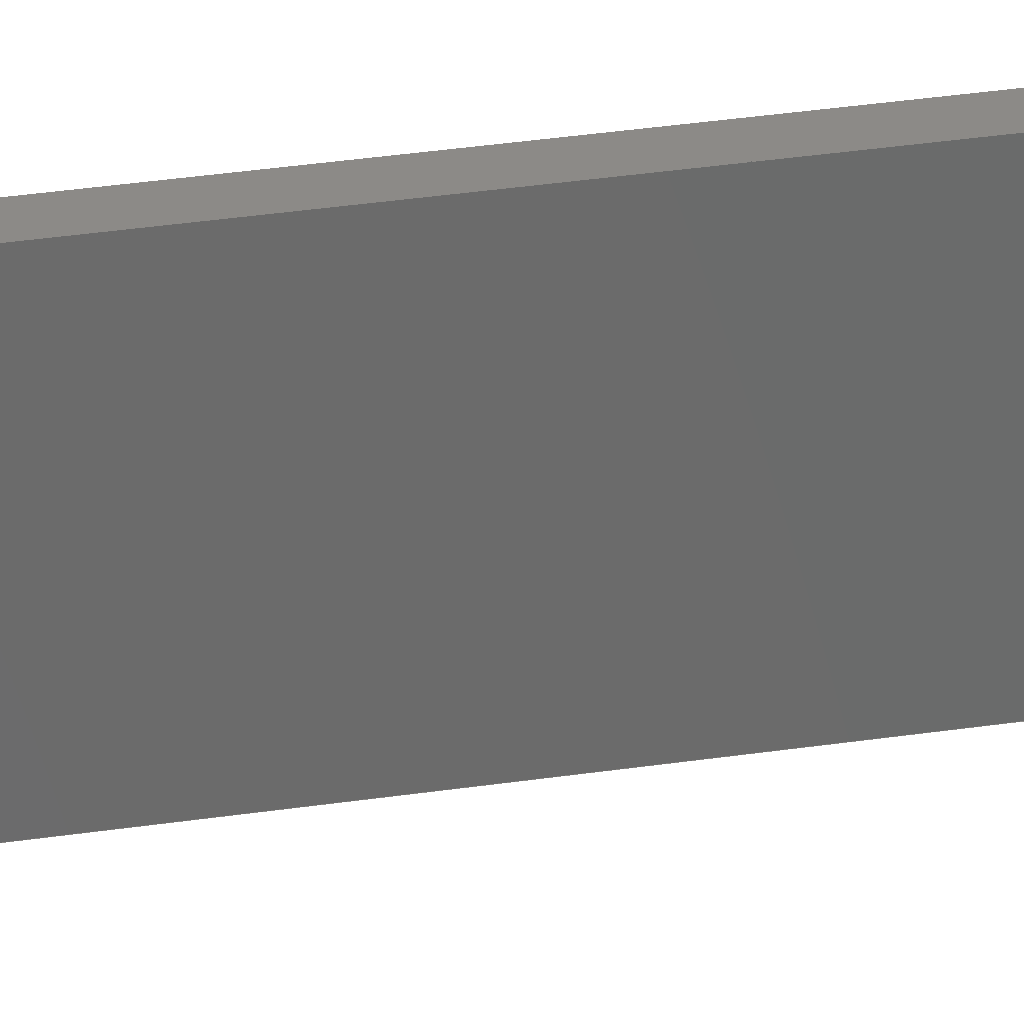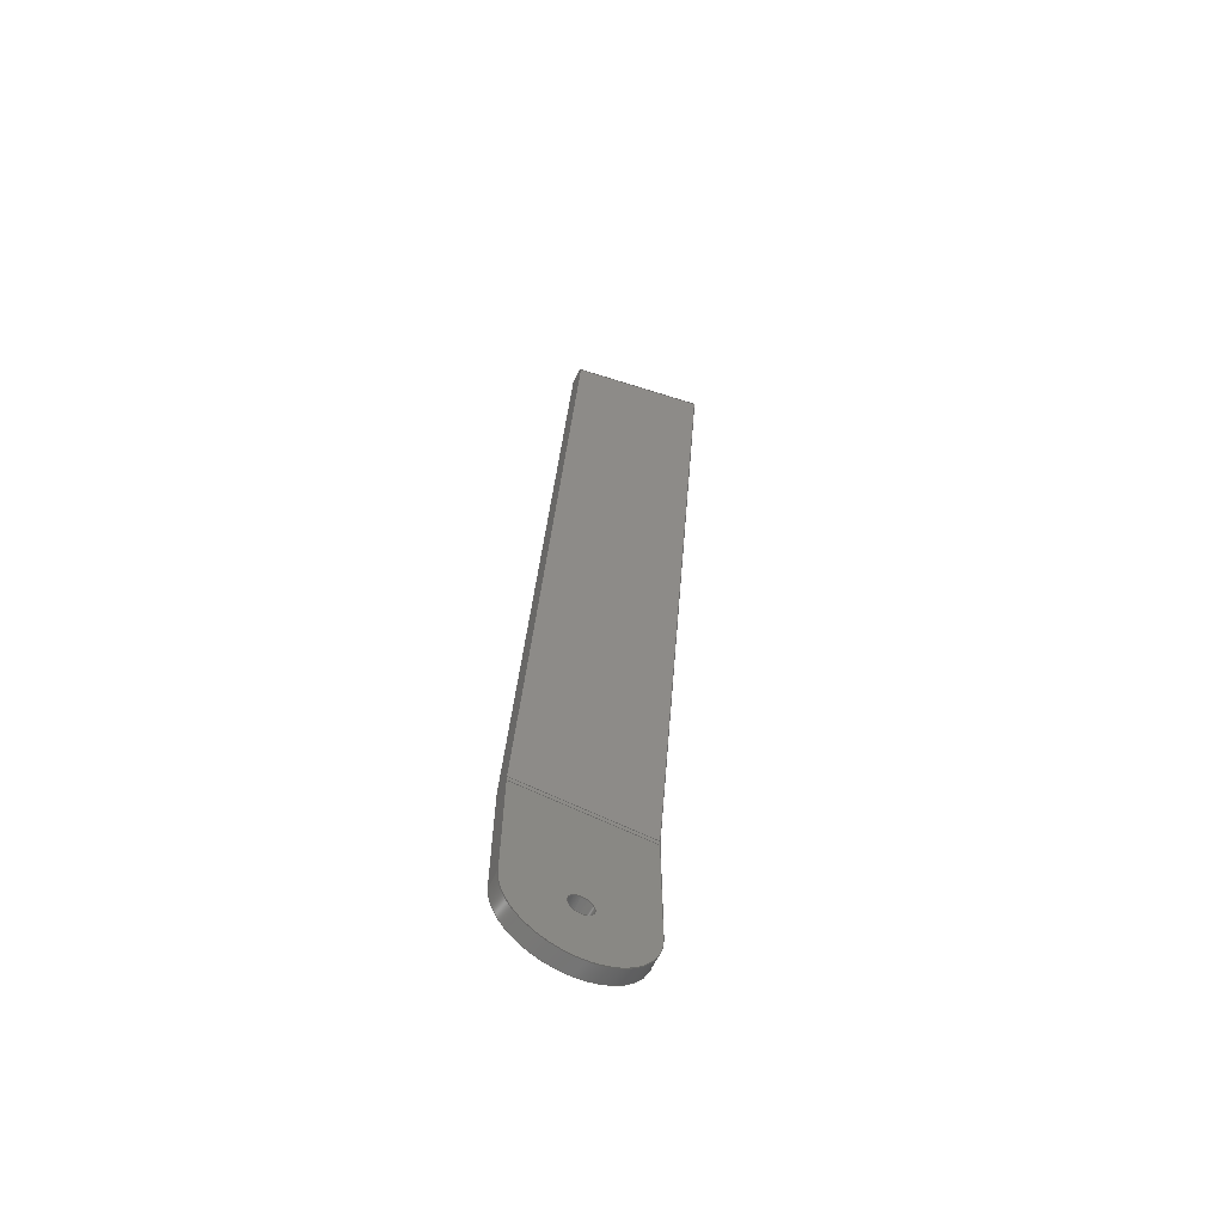
<metadata>
{"format":"iges","ext":"igs","renderer":"f3d","projection":"perspective","resolution":1024,"background":"white","views":[{"elev":32.4,"azim":69.0,"up":"+Z"},{"elev":-64.9,"azim":63.8,"up":"+Y"}]}
</metadata>
<code>
START RECORD GO HERE.
1H,,1H;,20HCNEXT - IGES PRODUCT,51HMS_02004_1 (Right Down Brackets Head
Restraint).igs,44HIBM CATIA IGES - CATIA Version 5 Release 19 ,27HCATIA
Version 5 Release 19 ,32,75,6,75,15,8HMS_02004,1,2,2HMM,1000,1,15H20
2.112e+05,0.001,1e+04,8HLe Genie,15HTHUNDERBOLT-OF-,11,0,15H202112
14.2,;
     406       1       0       0       0       0       0       000010201
     406       0       0       1      15                               0
     108       2       0       0       0       0       0       001010001
     108       0       0       2       0                               0
     110       4       0       0       0       0       0       001010001
     110       0       0       2       0                               0
     110       6       0       0       0       0       0       001010001
     110       0       0       2       0                               0
     110       8       0       0       0       0       0       001010001
     110       0       0       2       0                               0
     110      10       0       0       0       0       0       001010001
     110       0       0       2       0                               0
     102      12       0       0       0       0       0       001010001
     102       0       0       1       0                               0
     142      13       0       0       0       0       0       001010001
     142       0       0       1       0                               0
     144      14       0       0   10000       0       0       000000000
     144       0       0       1       0                               0
     108      15       0       0       0       0       0       001010001
     108       0       0       2       0                               0
     110      17       0       0       0       0       0       001010001
     110       0       0       2       0                               0
     126      19       0       0       0       0       0       001010001
     126       0       0       4       0                               0
     110      23       0       0       0       0       0       001010001
     110       0       0       2       0                               0
     110      25       0       0       0       0       0       001010001
     110       0       0       2       0                               0
     102      27       0       0       0       0       0       001010001
     102       0       0       1       0                               0
     142      28       0       0       0       0       0       001010001
     142       0       0       1       0                               0
     144      29       0       0   10000       0       0       000000000
     144       0       0       1       0                               0
     110      30       0       0       0       0       0       001010001
     110       0       0       1       0                               0
     110      31       0       0       0       0       0       001010001
     110       0       0       2       0                               0
     120      33       0       0       0       0       0       001010001
     120       0       0       1       0                               0
     110      34       0       0       0       0       0       001010001
     110       0       0       2       0                               0
     124      36       0       0       0       0       0       001020201
     124       0       0       3       0                               0
     100      39       0       0       0       0      43       001010001
     100       0       0       1       0                               0
     110      40       0       0       0       0       0       001010001
     110       0       0       2       0                               0
     124      42       0       0       0       0       0       001020201
     124       0       0       3       0                               0
     100      45       0       0       0       0      49       001010001
     100       0       0       1       0                               0
     102      46       0       0       0       0       0       001010001
     102       0       0       1       0                               0
     142      47       0       0       0       0       0       001010001
     142       0       0       1       0                               0
     144      48       0       0   10000       0       0       000000000
     144       0       0       1       0                               0
     108      49       0       0       0       0       0       001010001
     108       0       0       1       0                               0
     110      50       0       0       0       0       0       001010001
     110       0       0       2       0                               0
     126      52       0       0       0       0       0       001010001
     126       0       0      13       0                               0
     110      65       0       0       0       0       0       001010001
     110       0       0       1       0                               0
     110      66       0       0       0       0       0       001010001
     110       0       0       2       0                               0
     102      68       0       0       0       0       0       001010001
     102       0       0       1       0                               0
     142      69       0       0       0       0       0       001010001
     142       0       0       1       0                               0
     126      70       0       0       0       0       0       001010001
     126       0       0       8       0                               0
     126      78       0       0       0       0       0       001010001
     126       0       0      10       0                               0
     102      88       0       0       0       0       0       001010001
     102       0       0       1       0                               0
     142      89       0       0       0       0       0       001010001
     142       0       0       1       0                               0
     144      90       0       0   10000       0       0       000000000
     144       0       0       1       0                               0
     108      91       0       0       0       0       0       001010001
     108       0       0       2       0                               0
     110      93       0       0       0       0       0       001010001
     110       0       0       2       0                               0
     110      95       0       0       0       0       0       001010001
     110       0       0       2       0                               0
     110      97       0       0       0       0       0       001010001
     110       0       0       2       0                               0
     110      99       0       0       0       0       0       001010001
     110       0       0       2       0                               0
     102     101       0       0       0       0       0       001010001
     102       0       0       1       0                               0
     142     102       0       0       0       0       0       001010001
     142       0       0       1       0                               0
     144     103       0       0   10000       0       0       000000000
     144       0       0       1       0                               0
     108     104       0       0       0       0       0       001010001
     108       0       0       1       0                               0
     110     105       0       0       0       0       0       001010001
     110       0       0       2       0                               0
     110     107       0       0       0       0       0       001010001
     110       0       0       1       0                               0
     124     108       0       0       0       0       0       001020201
     124       0       0       2       0                               0
     100     110       0       0       0       0     105       001010001
     100       0       0       1       0                               0
     110     111       0       0       0       0       0       001010001
     110       0       0       2       0                               0
     102     113       0       0       0       0       0       001010001
     102       0       0       1       0                               0
     142     114       0       0       0       0       0       001010001
     142       0       0       1       0                               0
     124     115       0       0       0       0       0       001020201
     124       0       0       2       0                               0
     100     117       0       0       0       0     115       001010001
     100       0       0       1       0                               0
     124     118       0       0       0       0       0       001020201
     124       0       0       2       0                               0
     100     120       0       0       0       0     119       001010001
     100       0       0       1       0                               0
     102     121       0       0       0       0       0       001010001
     102       0       0       1       0                               0
     142     122       0       0       0       0       0       001010001
     142       0       0       1       0                               0
     144     123       0       0   10000       0       0       000000000
     144       0       0       1       0                               0
     110     124       0       0       0       0       0       001010001
     110       0       0       2       0                               0
     110     126       0       0       0       0       0       001010001
     110       0       0       2       0                               0
     120     128       0       0       0       0       0       001010001
     120       0       0       1       0                               0
     110     129       0       0       0       0       0       001010001
     110       0       0       2       0                               0
     124     131       0       0       0       0       0       001020201
     124       0       0       2       0                               0
     100     133       0       0       0       0     137       001010001
     100       0       0       1       0                               0
     110     134       0       0       0       0       0       001010001
     110       0       0       2       0                               0
     124     136       0       0       0       0       0       001020201
     124       0       0       2       0                               0
     100     138       0       0       0       0     143       001010001
     100       0       0       1       0                               0
     102     139       0       0       0       0       0       001010001
     102       0       0       1       0                               0
     142     140       0       0       0       0       0       001010001
     142       0       0       1       0                               0
     144     141       0       0   10000       0       0       000000000
     144       0       0       1       0                               0
     110     142       0       0       0       0       0       001010001
     110       0       0       2       0                               0
     110     144       0       0       0       0       0       001010001
     110       0       0       2       0                               0
     120     146       0       0       0       0       0       001010001
     120       0       0       1       0                               0
     110     147       0       0       0       0       0       001010001
     110       0       0       2       0                               0
     124     149       0       0       0       0       0       001020201
     124       0       0       2       0                               0
     100     151       0       0       0       0     161       001010001
     100       0       0       1       0                               0
     110     152       0       0       0       0       0       001010001
     110       0       0       2       0                               0
     124     154       0       0       0       0       0       001020201
     124       0       0       2       0                               0
     100     156       0       0       0       0     167       001010001
     100       0       0       1       0                               0
     102     157       0       0       0       0       0       001010001
     102       0       0       1       0                               0
     142     158       0       0       0       0       0       001010001
     142       0       0       1       0                               0
     144     159       0       0   10000       0       0       000000000
     144       0       0       1       0                               0
     110     160       0       0       0       0       0       001010001
     110       0       0       2       0                               0
     110     162       0       0       0       0       0       001010001
     110       0       0       2       0                               0
     110     164       0       0       0       0       0       001010001
     110       0       0       2       0                               0
     110     166       0       0       0       0       0       001010001
     110       0       0       2       0                               0
     102     168       0       0       0       0       0       001010001
     102       0       0       1       0                               0
     142     169       0       0       0       0       0       001010001
     142       0       0       1       0                               0
     144     170       0       0   10000       0       0       000000000
     144       0       0       1       0                               0
     108     171       0       0       0       0       0       001010001
     108       0       0       2       0                               0
     110     173       0       0       0       0       0       001010001
     110       0       0       2       0                               0
     124     175       0       0       0       0       0       001020201
     124       0       0       3       0                               0
     100     178       0       0       0       0     195       001010001
     100       0       0       1       0                               0
     110     179       0       0       0       0       0       001010001
     110       0       0       2       0                               0
     124     181       0       0       0       0       0       001020201
     124       0       0       2       0                               0
     100     183       0       0       0       0     201       001010001
     100       0       0       1       0                               0
     102     184       0       0       0       0       0       001010001
     102       0       0       1       0                               0
     142     185       0       0       0       0       0       001010001
     142       0       0       1       0                               0
     144     186       0       0   10000       0       0       000000000
     144       0       0       1       0                               0
     110     187       0       0       0       0       0       001010001
     110       0       0       1       0                               0
     110     188       0       0       0       0       0       001010001
     110       0       0       2       0                               0
     120     190       0       0       0       0       0       001010001
     120       0       0       1       0                               0
     124     191       0       0       0       0       0       001020201
     124       0       0       3       0                               0
     100     194       0       0       0       0     217       001010001
     100       0       0       1       0                               0
     110     195       0       0       0       0       0       001010001
     110       0       0       2       0                               0
     124     197       0       0       0       0       0       001020201
     124       0       0       3       0                               0
     100     200       0       0       0       0     223       001010001
     100       0       0       1       0                               0
     110     201       0       0       0       0       0       001010001
     110       0       0       2       0                               0
     102     203       0       0       0       0       0       001010001
     102       0       0       1       0                               0
     142     204       0       0       0       0       0       001010001
     142       0       0       1       0                               0
     144     205       0       0   10000       0       0       000000000
     144       0       0       1       0                               0
     108     206       0       0       0       0       0       001010001
     108       0       0       2       0                               0
     110     208       0       0       0       0       0       001010001
     110       0       0       2       0                               0
     110     210       0       0       0       0       0       001010001
     110       0       0       2       0                               0
     110     212       0       0       0       0       0       001010001
     110       0       0       2       0                               0
     110     214       0       0       0       0       0       001010001
     110       0       0       2       0                               0
     102     216       0       0       0       0       0       001010001
     102       0       0       1       0                               0
     142     217       0       0       0       0       0       001010001
     142       0       0       1       0                               0
     144     218       0       0   10000       0       0       000000000
     144       0       0       1       0                               0
     108     219       0       0       0       0       0       001010001
     108       0       0       1       0                               0
     110     220       0       0       0       0       0       001010001
     110       0       0       2       0                               0
     110     222       0       0       0       0       0       001010001
     110       0       0       2       0                               0
     110     224       0       0       0       0       0       001010001
     110       0       0       2       0                               0
     110     226       0       0       0       0       0       001010001
     110       0       0       2       0                               0
     102     228       0       0       0       0       0       001010001
     102       0       0       1       0                               0
     142     229       0       0       0       0       0       001010001
     142       0       0       1       0                               0
     144     230       0       0   10000       0       0       000000000
     144       0       0       1       0                               0
     108     231       0       0       0       0       0       001010001
     108       0       0       2       0                               0
     124     233       0       0       0       0       0       001020201
     124       0       0       2       0                               0
     100     235       0       0       0       0     269       001010001
     100       0       0       1       0                               0
     110     236       0       0       0       0       0       001010001
     110       0       0       1       0                               0
     124     237       0       0       0       0       0       001020201
     124       0       0       2       0                               0
     100     239       0       0       0       0     275       001010001
     100       0       0       1       0                               0
     110     240       0       0       0       0       0       001010001
     110       0       0       2       0                               0
     102     242       0       0       0       0       0       001010001
     102       0       0       1       0                               0
     142     243       0       0       0       0       0       001010001
     142       0       0       1       0                               0
     144     244       0       0   10000       0       0       000000000
     144       0       0       1       0                               0
     110     245       0       0       0       0       0       001010001
     110       0       0       1       0                               0
     110     246       0       0       0       0       0       001010001
     110       0       0       1       0                               0
     110     247       0       0       0       0       0       001010001
     110       0       0       1       0                               0
     110     248       0       0       0       0       0       001010001
     110       0       0       1       0                               0
     102     249       0       0       0       0       0       001010001
     102       0       0       1       0                               0
     142     250       0       0       0       0       0       001010001
     142       0       0       1       0                               0
     144     251       0       0   10000       0       0       000000000
     144       0       0       1       0                               0
     110     252       0       0       0       0       0       001010001
     110       0       0       2       0                               0
     110     254       0       0       0       0       0       001010001
     110       0       0       1       0                               0
     120     255       0       0       0       0       0       001010001
     120       0       0       1       0                               0
     110     256       0       0       0       0       0       001010001
     110       0       0       1       0                               0
     124     257       0       0       0       0       0       001020201
     124       0       0       2       0                               0
     100     259       0       0       0       0     309       001010001
     100       0       0       1       0                               0
     110     260       0       0       0       0       0       001010001
     110       0       0       2       0                               0
     124     262       0       0       0       0       0       001020201
     124       0       0       2       0                               0
     100     264       0       0       0       0     315       001010001
     100       0       0       1       0                               0
     102     265       0       0       0       0       0       001010001
     102       0       0       1       0                               0
     142     266       0       0       0       0       0       001010001
     142       0       0       1       0                               0
     144     267       0       0   10000       0       0       000000000
     144       0       0       1       0                               0
406,1,15HCorps principal,0,0;                                          1
108,0.1493,0.9429,0.2978,102.9,0,              3
21.92,106.9,-3.96,1,0,0;                           3
110,21.92,106.9,-3.96,24.89,106.4,       5
-3.96,0,0;                                                      5
110,24.89,106.4,-3.96,23.67,                  7
98.73,21.04,0,0;                                            7
110,23.67,98.73,21.04,20.7,99.19,        9
21.04,0,0;                                                        9
110,20.7,99.19,21.04,21.92,106.9,        11
-3.96,0,0;                                                     11
102,4,5,7,9,11,0,0;                                                   13
142,0,3,0,13,2,0,0;                                                   15
144,3,1,0,15,0,1,1;                                                   17
108,0.9877,-0.1564,8.892e-17,7.931,0,         19
7.939,-0.5755,3.271e-16,1,0,0;                    19
110,3.074,-31.29,21.04,23.67,98.73,      21
21.04,0,0;                                                       21
126,1,1,0,0,1,0,-13.09,-13.09,13.09,                23
13.09,1,1,23.67,98.73,21.04,               23
24.89,106.4,-3.96,-13.09,13.09,        23
0,0,0,0,0;                                                      23
110,24.89,106.4,-3.96,3.074,                 25
-31.29,-3.96,0,0;                                        25
110,3.074,-31.29,-3.96,3.074,                27
-31.29,21.04,0,0;                                          27
102,4,21,23,25,27,0,0;                                                29
142,0,19,0,29,2,0,0;                                                  31
144,19,1,0,31,0,1,1;                                                  33
110,9,-32.23,21.04,9,-32.23,20.04,0,0;      35
110,3,-32.23,21.04,3,-32.23,-3.96,0,      37
0;                                                                    37
120,35,37,0,6.283,0,0;                                        39
110,3.074,-31.29,21.04,3.074,                  41
-31.29,-3.96,0,0;                                        41
124,-0.9877,-0.1564,0,9,0.1564,                   43
-0.9877,5.684e-16,-32.23,1.702e-15,         43
5.614e-16,1,-3.96,0,0;                                43
100,0,0,0,6,0,5.926,0.9386,0,0;                 45
110,3,-32.23,-3.96,3,-32.23,21.04,0,      47
0;                                                                    47
124,-1,-1.184e-15,0,9,-1.184e-15,1,             49
-5.684e-16,-32.23,-5.921e-16,                     49
-5.684e-16,-1,21.04,0,0;                                49
100,0,0,0,6,0,5.926,0.9386,0,0;                 51
102,4,41,45,47,51,0,0;                                                53
142,0,39,0,53,2,0,0;                                                  55
144,39,1,0,55,0,1,1;                                                  57
108,1,0,0,3,0,3,0,0,1,0,0;                            59
110,3,-32.23,-3.96,3,-56.66,-3.96,      61
0,0;                                                                  61
126,14,5,0,0,1,0,0,0,0,0,0,0,9.817,                 63
9.817,9.817,19.63,19.63,19.63,          63
29.45,29.45,29.45,39.27,39.27,          63
39.27,39.27,39.27,39.27,1,1,1,1,      63
1,1,1,1,1,1,1,1,1,1,1,3,-56.66,         63
-3.96,3,-58.63,-3.96,3,-60.59,          63
-3.574,3,-62.45,-2.803,3,-65.77,          63
-0.5713,3,-68.01,2.751,3,-68.78,          63
4.613,3,-69.55,8.54,3,-68.78,            63
12.47,3,-68.01,14.33,3,-65.77,            63
17.65,3,-62.45,19.88,3,-60.59,            63
20.65,3,-58.63,21.04,3,-56.66,             63
21.04,0,39.27,0,0,0,0,0;                           63
110,3,-56.66,21.04,3,-32.23,21.04,0,0;      65
110,3,-32.23,21.04,3,-32.23,-3.96,0,      67
0;                                                                    67
102,4,61,63,65,67,0,0;                                                69
142,0,59,0,69,2,0,0;                                                  71
126,8,5,0,0,1,0,0,0,0,0,0,0,3.377,3.377,      73
3.377,6.754,6.754,6.754,6.754,          73
6.754,6.754,1,1,1,1,1,1,1,1,1,3,      73
-54.51,8.54,3,-54.51,9.216,3,            73
-54.78,9.891,3,-55.31,10.42,3,             73
-56.66,10.96,3,-58.01,10.42,3,            73
-58.55,9.891,3,-58.81,9.216,3,            73
-58.81,8.54,0,6.754,0,0,0,0,0;             73
126,8,5,0,0,1,0,6.754,6.754,6.754,6.754,      75
6.754,6.754,10.13,10.13,10.13,          75
13.51,13.51,13.51,13.51,13.51,          75
13.51,1,1,1,1,1,1,1,1,1,3,                  75
-58.81,8.54,3,-58.81,7.865,3,            75
-58.55,7.189,3,-58.01,6.655,3,            75
-56.66,6.125,3,-55.31,6.655,3,             75
-54.78,7.189,3,-54.51,7.865,3,            75
-54.51,8.54,6.754,13.51,0,0,0,0,       75
0;                                                                    75
102,2,73,75,0,0;                                                      77
142,0,59,0,77,2,0,0;                                                  79
144,59,1,1,71,79,0,1,1;                                               81
108,0,1.238e-16,-1,3.96,0,0,-56.66,         83
-3.96,1,0,0;                                                 83
110,3,-32.23,-3.96,0,-32.23,-3.96,      85
0,0;                                                                  85
110,0,-32.23,-3.96,0,-56.66,-3.96,      87
0,0;                                                                  87
110,0,-56.66,-3.96,3,-56.66,-3.96,      89
0,0;                                                                  89
110,3,-56.66,-3.96,3,-32.23,-3.96,      91
0,0;                                                                  91
102,4,85,87,89,91,0,0;                                                93
142,0,83,0,93,2,0,0;                                                  95
144,83,1,0,95,0,1,1;                                                  97
108,1,0,0,0,0,0,0,0,1,0,0;                            99
110,0,-32.23,-3.96,0,-32.23,21.04,0,     101
0;                                                                   101
110,0,-32.23,21.04,0,-56.66,21.04,0,0;     103
124,0,0,1,0,0,-1,0,-56.66,1,0,0,           105
8.54,0,0;                                                     105
100,0,0,0,12.5,0,-12.5,0,0,0;                              107
110,0,-56.66,-3.96,0,-32.23,-3.96,     109
0,0;                                                                 109
102,4,101,103,107,109,0,0;                                           111
142,0,99,0,111,2,0,0;                                                113
124,0,0,-1,0,1,0,0,-56.66,0,-1,0,          115
8.54,0,0;                                                     115
100,0,0,0,2.15,0,-2.15,0,0,0;                              117
124,0,0,-1,0,-1,0,0,-56.66,0,1,0,          119
8.54,0,0;                                                     119
100,0,0,0,2.15,0,-2.15,0,0,0;                              121
102,2,117,121,0,0;                                                   123
142,0,99,0,123,2,0,0;                                                125
144,99,1,1,113,125,0,1,1;                                            127
110,0,-56.66,8.54,1,-56.66,8.54,0,     129
0;                                                                   129
110,0,-58.81,8.54,3,-58.81,8.54,0,     131
0;                                                                   131
120,129,131,0,6.283,0,0;                                     133
110,0,-54.51,8.54,3,-54.51,8.54,0,     135
0;                                                                   135
124,0,0,-1,3,1,0,0,-56.66,0,-1,0,          137
8.54,0,0;                                                     137
100,0,0,0,2.15,0,-2.15,0,0,0;                              139
110,3,-58.81,8.54,0,-58.81,8.54,0,     141
0;                                                                   141
124,0,0,1,0,-1,0,0,-56.66,0,-1,0,          143
8.54,0,0;                                                     143
100,0,0,0,2.15,0,-2.15,0,0,0;                              145
102,4,135,139,141,145,0,0;                                           147
142,0,133,0,147,2,0,0;                                               149
144,133,1,0,149,0,1,1;                                               151
110,0,-56.66,8.54,1,-56.66,8.54,0,     153
0;                                                                   153
110,0,-54.51,8.54,3,-54.51,8.54,0,     155
0;                                                                   155
120,153,155,0,6.283,0,0;                                     157
110,0,-58.81,8.54,3,-58.81,8.54,0,     159
0;                                                                   159
124,0,0,-1,3,-1,0,0,-56.66,0,1,0,          161
8.54,0,0;                                                     161
100,0,0,0,2.15,0,-2.15,0,0,0;                              163
110,3,-54.51,8.54,0,-54.51,8.54,0,     165
0;                                                                   165
124,0,0,1,0,1,0,0,-56.66,0,1,0,            167
8.54,0,0;                                                     167
100,0,0,0,2.15,0,-2.15,0,0,0;                              169
102,4,159,163,165,169,0,0;                                           171
142,0,157,0,171,2,0,0;                                               173
144,157,1,0,173,0,1,1;                                               175
110,3.074,-31.29,-3.96,24.89,               177
106.4,-3.96,0,0;                                        177
110,24.89,106.4,-3.96,21.92,106.9,     179
-3.96,0,0;                                                    179
110,21.92,106.9,-3.96,0.1108,                181
-30.82,-3.96,0,0;                                       181
110,0.1108,-30.82,-3.96,3.074,              183
-31.29,-3.96,0,0;                                       183
102,4,177,179,181,183,0,0;                                           185
142,0,83,0,185,2,0,0;                                                187
144,83,1,0,187,0,1,1;                                                189
108,7.369e-17,6.24e-16,1,-3.96,0,            191
3.166,-30.83,-3.96,1,0,0;                       191
110,3.074,-31.29,-3.96,0.1108,              193
-30.82,-3.96,0,0;                                       193
124,-0.9877,-0.1564,7.369e-17,9,0.1564,     195
-0.9877,6.24e-16,-32.23,-4.934e-17,       195
6.278e-16,1,-3.96,0,0;                               195
100,0,0,0,9,0,8.889,1.408,0,0;                 197
110,0,-32.23,-3.96,3,-32.23,-3.96,     199
0,0;                                                                 199
124,-1,0,-7.369e-17,9,0,1,-6.24e-16,        201
-32.23,0,-6.24e-16,-1,-3.96,0,0;            201
100,0,0,0,6,0,5.926,0.9386,0,0;                203
102,4,193,197,199,203,0,0;                                           205
142,0,191,0,205,2,0,0;                                               207
144,191,1,0,207,0,1,1;                                               209
110,9,-32.23,21.04,9,-32.23,20.04,0,0;     211
110,0,-32.23,21.04,0,-32.23,-3.96,0,     213
0;                                                                   213
120,211,213,0,6.283,0,0;                                     215
124,-0.9877,-0.1564,0,9,0.1564,                  217
-0.9877,5.684e-16,-32.23,3.947e-16,        217
5.614e-16,1,21.04,0,0;                                 217
100,0,0,0,9,0,8.889,1.408,0,0;                 219
110,0,-32.23,21.04,0,-32.23,-3.96,0,     221
0;                                                                   221
124,-1,7.895e-16,0,9,7.895e-16,1,              223
-5.684e-16,-32.23,-9.869e-16,                    223
-5.684e-16,-1,-3.96,0,0;                             223
100,0,0,0,9,0,8.889,1.408,0,0;                 225
110,0.1108,-30.82,-3.96,0.1108,             227
-30.82,21.04,0,0;                                         227
102,4,219,221,225,227,0,0;                                           229
142,0,215,0,229,2,0,0;                                               231
144,215,1,0,231,0,1,1;                                               233
108,0.9877,-0.1564,8.892e-17,4.931,0,        235
4.975,-0.1062,6.035e-17,1,0,0;                  235
110,0.1108,-30.82,21.04,0.1108,               237
-30.82,-3.96,0,0;                                       237
110,0.1108,-30.82,-3.96,21.92,              239
106.9,-3.96,0,0;                                         239
110,21.92,106.9,-3.96,20.7,99.19,     241
21.04,0,0;                                                      241
110,20.7,99.19,21.04,0.1108,                 243
-30.82,21.04,0,0;                                         243
102,4,237,239,241,243,0,0;                                           245
142,0,235,0,245,2,0,0;                                               247
144,235,1,0,247,0,1,1;                                               249
108,0,0,1,21.04,0,0,100.5,21.04,1,0,0;     251
110,3.074,-31.29,21.04,0.1108,                253
-30.82,21.04,0,0;                                         253
110,0.1108,-30.82,21.04,20.7,                255
99.19,21.04,0,0;                                          255
110,20.7,99.19,21.04,23.67,98.73,      257
21.04,0,0;                                                      257
110,23.67,98.73,21.04,3.074,-31.29,     259
21.04,0,0;                                                      259
102,4,253,255,257,259,0,0;                                           261
142,0,251,0,261,2,0,0;                                               263
144,251,1,0,263,0,1,1;                                               265
108,0,0,-1,-21.04,0,3,-32.23,             267
21.04,1,0,0;                                                  267
124,-0.9877,-0.1564,0,9,0.1564,                  269
-0.9877,0,-32.23,0,0,1,21.04,0,0;           269
100,0,0,0,6,0,5.926,0.9386,0,0;                271
110,3,-32.23,21.04,0,-32.23,21.04,0,0;     273
124,-1,-1.579e-15,0,9,-1.579e-15,1,0,        275
-32.23,-7.895e-16,0,-1,21.04,0,0;              275
100,0,0,0,9,0,8.889,1.408,0,0;                 277
110,0.1108,-30.82,21.04,3.074,                279
-31.29,21.04,0,0;                                         279
102,4,271,273,277,279,0,0;                                           281
142,0,267,0,281,2,0,0;                                               283
144,267,1,0,283,0,1,1;                                               285
110,3,-32.23,21.04,3,-56.66,21.04,0,0;     287
110,3,-56.66,21.04,0,-56.66,21.04,0,0;     289
110,0,-56.66,21.04,0,-32.23,21.04,0,0;     291
110,0,-32.23,21.04,3,-32.23,21.04,0,0;     293
102,4,287,289,291,293,0,0;                                           295
142,0,251,0,295,2,0,0;                                               297
144,251,1,0,297,0,1,1;                                               299
110,0,-56.66,8.54,1,-56.66,8.54,0,     301
0;                                                                   301
110,0,-56.66,21.04,3,-56.66,21.04,0,0;     303
120,301,303,0,6.283,0,0;                                     305
110,0,-56.66,21.04,3,-56.66,21.04,0,0;     307
124,0,0,1,3,-1.137e-15,-1,0,-56.66,1,     309
-1.137e-15,0,8.54,0,0;                               309
100,0,0,0,12.5,0,-12.5,1.421e-14,0,0;                 311
110,3,-56.66,-3.96,0,-56.66,-3.96,     313
0,0;                                                                 313
124,0,0,-1,0,0,-1,0,-56.66,-1,0,0,         315
8.54,0,0;                                                     315
100,0,0,0,12.5,0,-12.5,0,0,0;                              317
102,4,307,311,313,317,0,0;                                           319
142,0,305,0,319,2,0,0;                                               321
144,305,1,0,321,0,1,1;                                               323
S      1G      5D    324P    267
</code>
